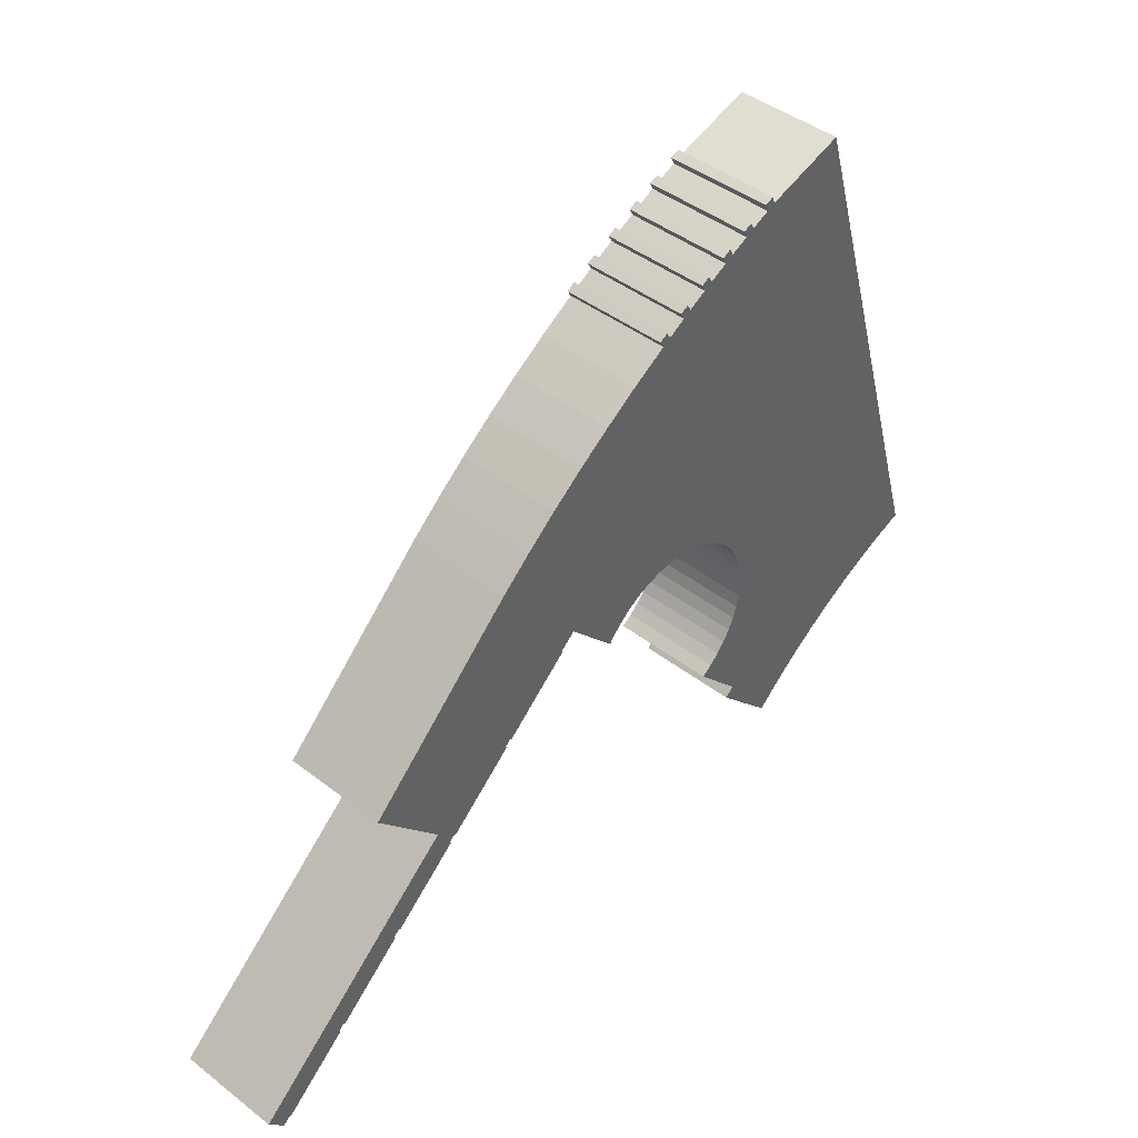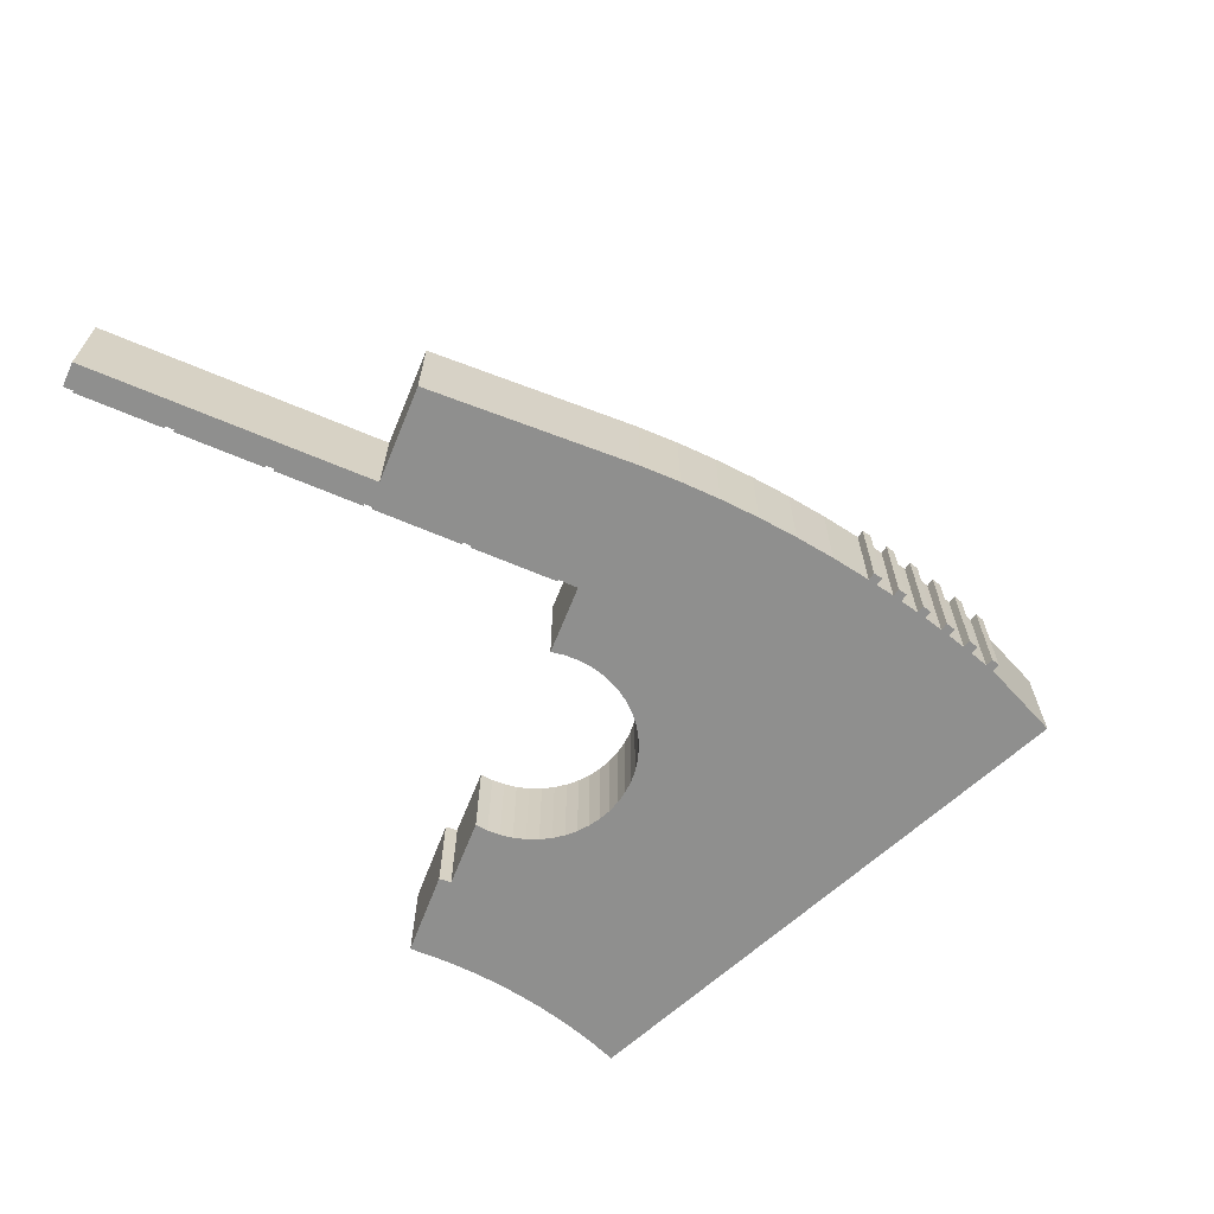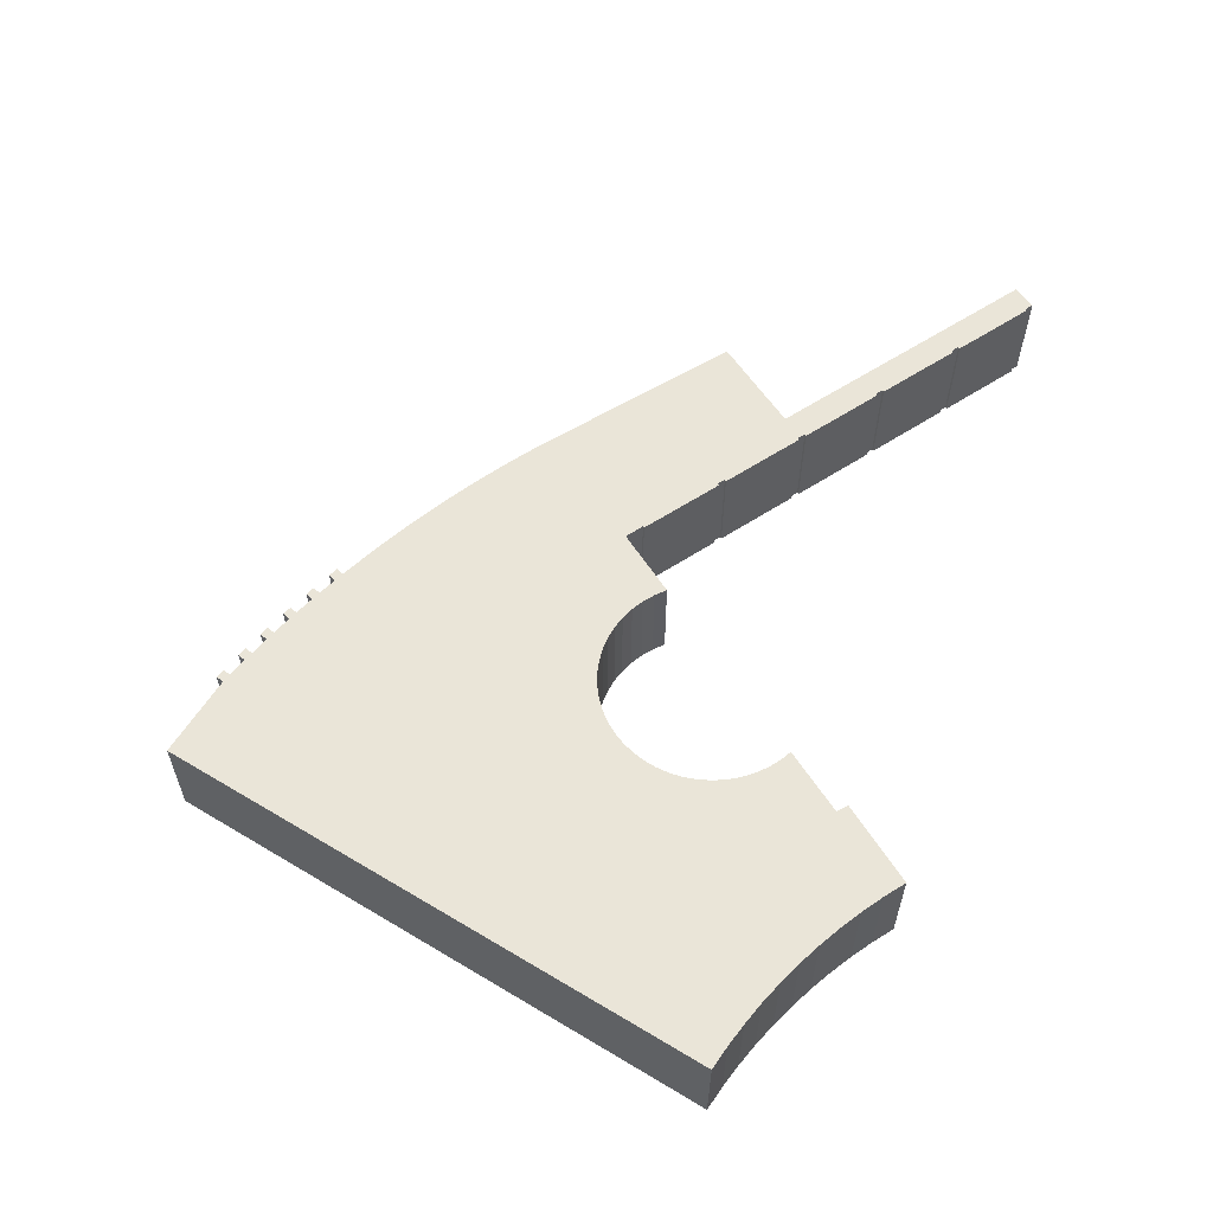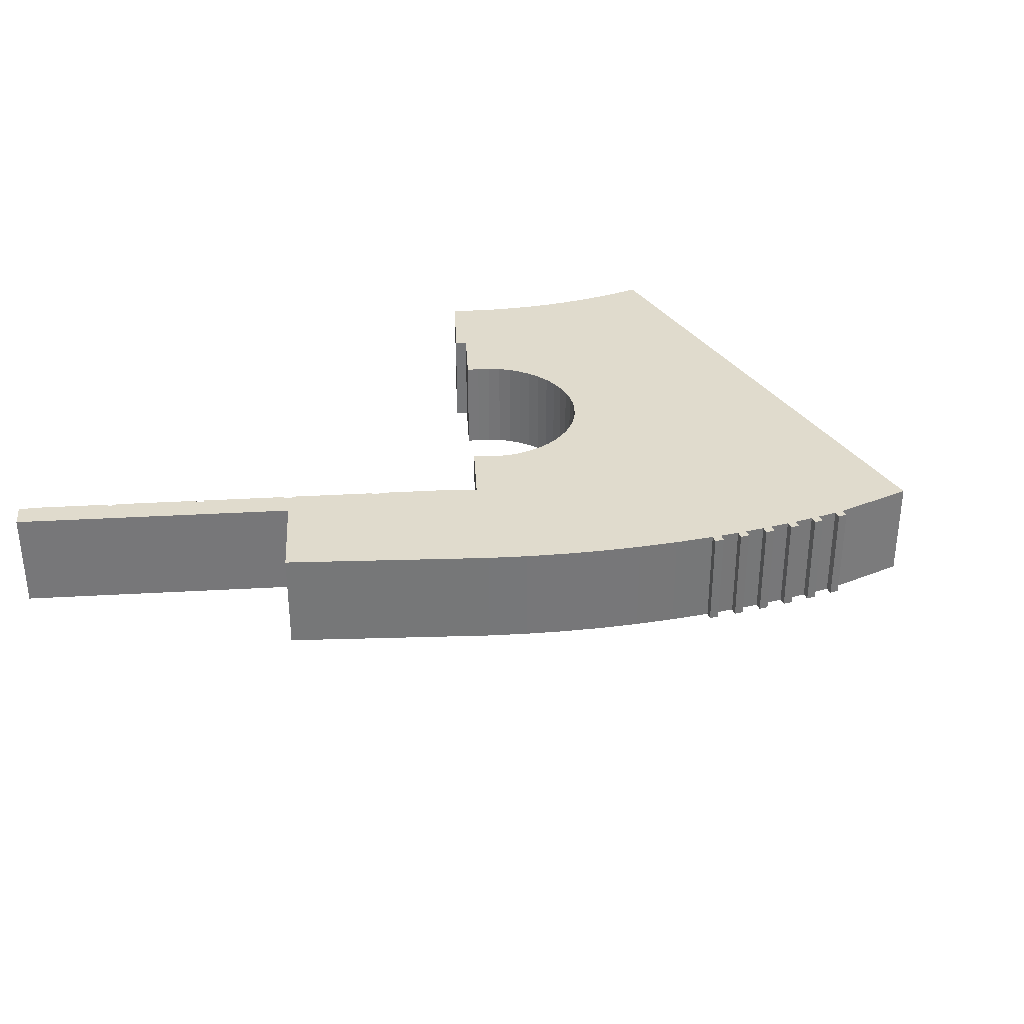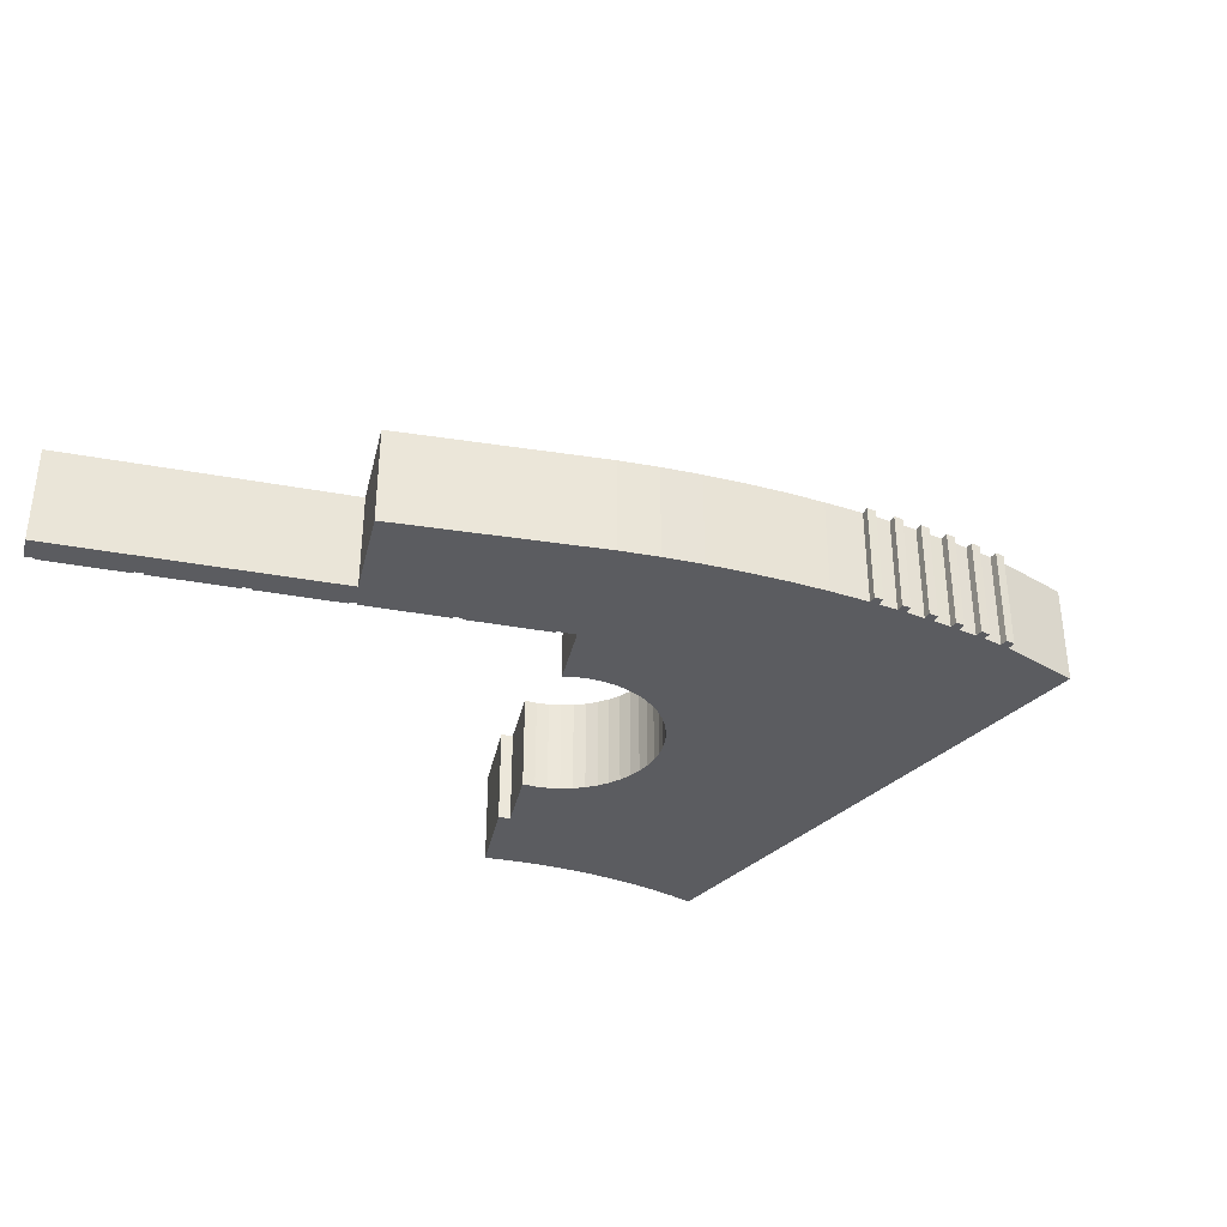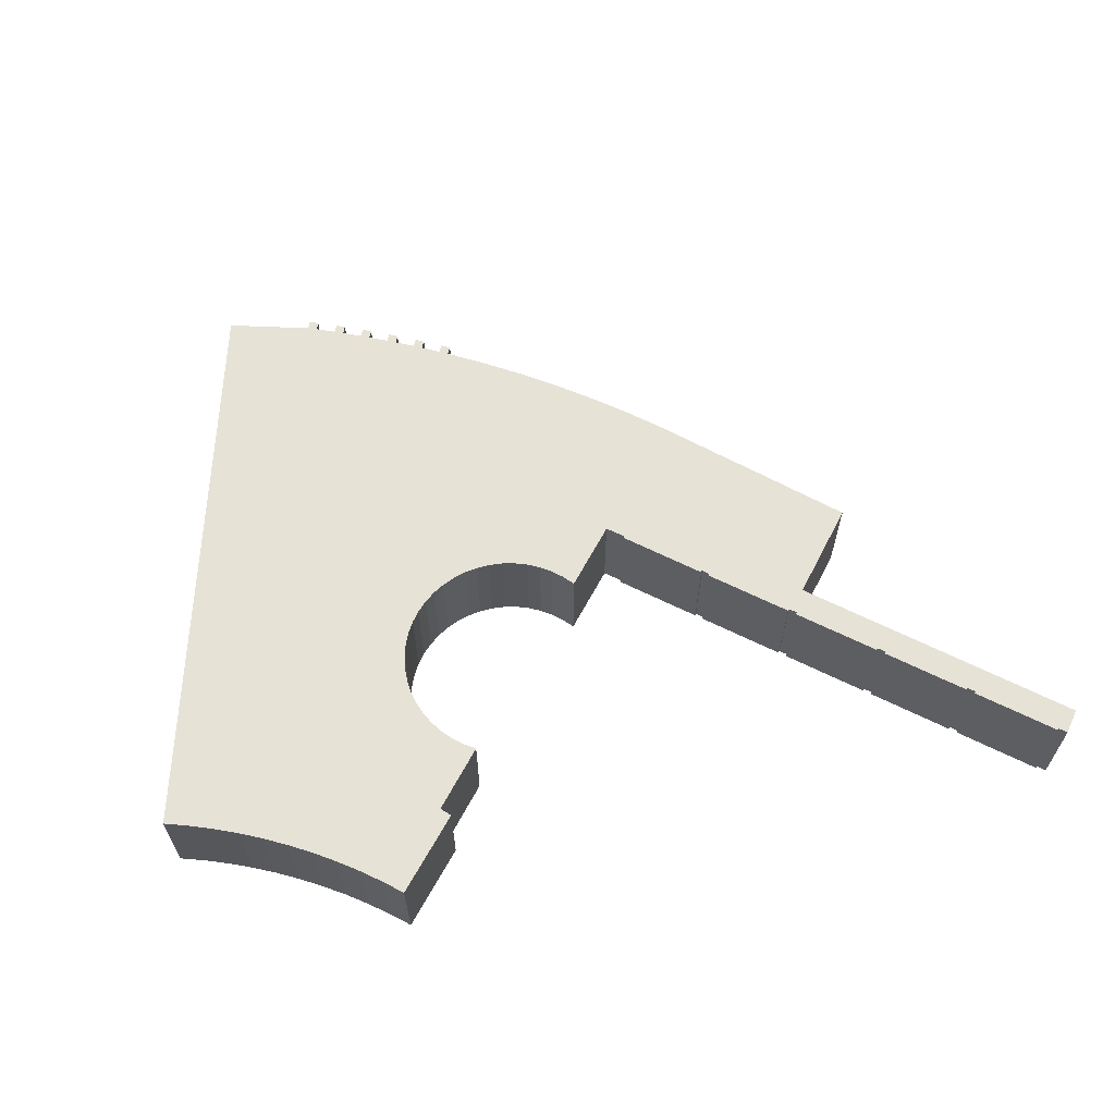
<metadata>
{"format":"obj","ext":"obj","renderer":"f3d","projection":"perspective","resolution":1024,"background":"white","views":[{"elev":43.9,"azim":-47.9,"up":"+Z"},{"elev":-65.3,"azim":-64.5,"up":"+Y"},{"elev":58.8,"azim":104.7,"up":"+Y"},{"elev":33.2,"azim":-45.9,"up":"+Y"},{"elev":-35.3,"azim":-55.2,"up":"+Y"},{"elev":62.9,"azim":165.4,"up":"+Y"}]}
</metadata>
<code>
v  1.166 4.818 -0.698
v  4.181 4.818 2.084
v  4.247 4.818 2.01
v  4.548 4.818 2.273
v  7.602 4.818 5.089
v  7.667 4.818 5.014
v  24.14 4.818 26.68
v  24.95 4.818 27.14
v  17.87 4.818 14.11
v  18.59 4.818 14.72
v  24.76 4.818 27.47
v  25.15 4.818 27.69
v  25.33 4.818 27.35
v  20.89 4.818 12.24
v  26.17 4.818 27.8
v  26.56 4.818 28
v  27.4 4.818 28.43
v  27.8 4.818 28.62
v  28.63 4.818 29.02
v  29.04 4.818 29.2
v  29.9 4.818 29.58
v  27.41 4.818 5.187
v  27.91 4.818 5.543
v  29.67 4.818 2.741
v  28.37 4.818 5.959
v  28.76 4.818 6.429
v  29.1 4.818 6.946
v  29.26 4.818 2.316
v  32.13 4.818 -0.7055
v  29.75 4.818 29.93
v  30.15 4.818 30.11
v  30.3 4.818 29.76
v  21.28 4.818 12.71
v  21.73 4.818 13.13
v  34.09 4.818 30.92
v  22.23 4.818 13.49
v  22.77 4.818 13.79
v  23.35 4.818 14.01
v  23.95 4.818 14.16
v  24.56 4.818 14.23
v  25.17 4.818 14.23
v  25.78 4.818 14.15
v  35.74 4.818 25.53
v  26.38 4.818 13.99
v  26.95 4.818 13.76
v  27.49 4.818 13.46
v  27.98 4.818 13.1
v  28.43 4.818 12.67
v  28.82 4.818 12.19
v  41.23 4.818 7.603
v  29.15 4.818 11.67
v  29.4 4.818 11.11
v  29.59 4.818 10.52
v  29.7 4.818 9.917
v  29.73 4.818 9.302
v  29.69 4.818 8.688
v  29.56 4.818 8.084
v  29.37 4.818 7.5
v  32.98 4.818 0.07532
v  33.87 4.818 0.8172
v  34.79 4.818 1.519
v  35.74 4.818 2.179
v  36.71 4.818 2.795
v  37.72 4.818 3.372
v  38.75 4.818 3.903
v  39.8 4.818 4.387
v  40.88 4.818 4.823
v  41.97 4.818 5.211
v  28.47 4.818 29.36
v  28.88 4.818 29.55
v  27.23 4.818 28.77
v  27.64 4.818 28.97
v  25.99 4.818 28.14
v  26.38 4.818 28.34
v  20.53 4.818 24.4
v  22.13 4.818 25.46
v  14.45 4.818 11.11
v  14.75 4.818 11.37
v  23.76 4.818 26.46
v  14.82 4.818 11.29
v  17.93 4.818 14.04
v  23.56 4.818 26.78
v  23.95 4.818 27.01
v  18.98 4.818 23.29
v  11.02 4.818 8.094
v  11.32 4.818 8.358
v  11.39 4.818 8.283
v  14.52 4.818 11.03
v  0.0001026 4.818 -0.0001527
v  10.39 4.818 9.157
v  0.7678 4.818 -0.9274
v  1.106 4.818 -0.6311
v  4.482 4.818 2.349
v  7.902 4.818 5.353
v  7.968 4.818 5.278
v  11.09 4.818 8.018
v  17.46 4.818 22.12
v  7.23 4.818 12.67
v  14.55 4.818 19.64
v  15.98 4.818 20.91
v  4.247 -1.231e-16 2.01
v  4.181 -1.276e-16 2.084
v  1.166 4.273e-17 -0.6978
v  10.39 -5.607e-16 9.157
v  14.55 -1.203e-15 19.64
v  7.23 -7.76e-16 12.67
v  15.98 -1.28e-15 20.91
v  17.46 -1.355e-15 22.12
v  18.98 -1.426e-15 23.29
v  20.53 -1.494e-15 24.4
v  22.13 -1.559e-15 25.46
v  23.76 -1.62e-15 26.46
v  24.14 -1.634e-15 26.68
v  24.95 -1.662e-15 27.14
v  25.33 -1.675e-15 27.35
v  26.17 -1.702e-15 27.8
v  26.38 -1.735e-15 28.34
v  25.99 -1.723e-15 28.14
v  26.56 -1.715e-15 28
v  25.15 -1.695e-15 27.69
v  24.76 -1.682e-15 27.47
v  23.95 -1.654e-15 27.01
v  23.56 -1.64e-15 26.78
v  0.7677 5.678e-17 -0.9272
v  0 0 0
v  1.106 3.863e-17 -0.6309
v  4.482 -1.438e-16 2.349
v  4.547 -1.392e-16 2.273
v  7.602 -3.116e-16 5.089
v  7.667 -3.071e-16 5.015
v  27.4 -1.741e-15 28.43
v  7.902 -3.278e-16 5.353
v  27.64 -1.774e-15 28.97
v  27.23 -1.761e-15 28.77
v  27.8 -1.753e-15 28.62
v  7.968 -3.232e-16 5.278
v  11.02 -4.956e-16 8.094
v  11.09 -4.91e-16 8.019
v  28.63 -1.777e-15 29.02
v  28.88 -1.809e-15 29.55
v  28.47 -1.798e-15 29.36
v  29.04 -1.788e-15 29.2
v  11.32 -5.118e-16 8.358
v  11.39 -5.072e-16 8.283
v  29.9 -1.811e-15 29.58
v  14.45 -6.8e-16 11.11
v  14.52 -6.754e-16 11.03
v  30.15 -1.843e-15 30.11
v  29.75 -1.833e-15 29.93
v  30.3 -1.822e-15 29.76
v  14.75 -6.961e-16 11.37
v  34.09 -1.893e-15 30.92
v  14.82 -6.916e-16 11.29
v  17.87 -8.639e-16 14.11
v  18.59 -9.014e-16 14.72
v  20.89 -7.494e-16 12.24
v  21.28 -7.783e-16 12.71
v  29.67 -1.679e-16 2.742
v  27.91 -3.394e-16 5.543
v  27.41 -3.176e-16 5.187
v  28.37 -3.649e-16 5.96
v  32.13 4.319e-17 -0.7053
v  29.26 -1.418e-16 2.316
v  21.73 -8.041e-16 13.13
v  35.74 -1.563e-15 25.53
v  22.23 -8.261e-16 13.49
v  22.77 -8.441e-16 13.79
v  23.35 -8.579e-16 14.01
v  23.95 -8.671e-16 14.16
v  24.56 -8.716e-16 14.23
v  25.17 -8.714e-16 14.23
v  25.78 -8.664e-16 14.15
v  26.38 -8.568e-16 13.99
v  26.95 -8.427e-16 13.76
v  41.23 -4.656e-16 7.603
v  27.49 -8.243e-16 13.46
v  27.98 -8.019e-16 13.1
v  28.43 -7.759e-16 12.67
v  28.82 -7.466e-16 12.19
v  29.15 -7.146e-16 11.67
v  29.4 -6.803e-16 11.11
v  29.59 -6.444e-16 10.52
v  29.7 -6.073e-16 9.917
v  29.73 -5.696e-16 9.302
v  29.69 -5.32e-16 8.688
v  29.56 -4.95e-16 8.084
v  29.37 -4.593e-16 7.5
v  29.1 -4.253e-16 6.946
v  28.76 -3.937e-16 6.43
v  32.98 -4.621e-18 0.07547
v  33.87 -5.005e-17 0.8174
v  34.79 -9.301e-17 1.519
v  35.74 -1.334e-16 2.179
v  36.71 -1.712e-16 2.796
v  37.72 -2.065e-16 3.372
v  38.75 -2.39e-16 3.903
v  39.8 -2.686e-16 4.387
v  40.88 -2.953e-16 4.823
v  41.97 -3.191e-16 5.211
v  17.93 -8.596e-16 14.04
g defaultobject
f 1 2 3
f 4 5 6
f 7 8 9
f 10 9 8
f 11 12 8
f 13 8 12
f 10 8 13
f 14 10 13
f 15 14 13
f 16 14 15
f 17 14 16
f 18 14 17
f 19 14 18
f 20 14 19
f 21 14 20
f 22 23 24
f 25 24 23
f 26 24 25
f 27 24 26
f 28 24 29
f 30 31 21
f 32 21 31
f 14 21 32
f 33 14 32
f 34 33 32
f 35 34 32
f 36 34 35
f 37 36 35
f 38 37 35
f 39 38 35
f 40 39 35
f 41 40 35
f 42 41 35
f 43 42 35
f 44 42 43
f 45 44 43
f 46 45 43
f 47 46 43
f 48 47 43
f 49 48 43
f 50 49 43
f 51 49 50
f 52 51 50
f 53 52 50
f 54 53 50
f 55 54 50
f 56 55 50
f 57 56 50
f 58 57 50
f 27 58 50
f 24 27 50
f 59 24 50
f 29 24 59
f 60 59 50
f 61 60 50
f 62 61 50
f 63 62 50
f 64 63 50
f 65 64 50
f 66 65 50
f 67 66 50
f 68 67 50
f 69 70 19
f 20 19 70
f 71 72 17
f 18 17 72
f 73 74 15
f 16 15 74
f 75 76 77
f 78 77 76
f 79 78 76
f 80 78 79
f 9 80 79
f 81 80 9
f 7 9 79
f 82 83 79
f 7 79 83
f 84 75 85
f 86 85 75
f 87 86 75
f 77 87 75
f 88 87 77
f 89 90 91
f 92 91 90
f 1 92 90
f 2 1 90
f 93 2 90
f 4 93 90
f 5 4 90
f 94 5 90
f 95 94 90
f 85 95 90
f 96 95 85
f 97 85 90
f 84 85 97
f 98 99 90
f 100 90 99
f 97 90 100
f 101 102 103
f 104 105 106
f 105 104 107
f 107 104 108
f 108 104 109
f 109 104 110
f 110 104 111
f 111 104 112
f 112 104 113
f 113 104 114
f 114 104 115
f 115 104 116
f 116 117 118
f 117 116 119
f 119 116 104
f 114 120 121
f 120 114 115
f 112 122 123
f 122 112 113
f 124 104 125
f 104 124 126
f 104 126 103
f 104 103 102
f 104 102 127
f 104 127 128
f 104 128 129
f 129 128 130
f 104 129 119
f 129 131 119
f 131 129 132
f 131 133 134
f 133 131 135
f 135 131 132
f 135 132 136
f 135 136 137
f 137 136 138
f 135 137 139
f 139 140 141
f 140 139 142
f 142 139 137
f 142 137 143
f 142 143 144
f 142 144 145
f 145 144 146
f 146 144 147
f 145 148 149
f 148 145 150
f 150 145 146
f 150 146 151
f 150 151 152
f 152 151 153
f 152 153 154
f 152 154 155
f 152 155 156
f 152 156 157
f 158 159 160
f 159 158 161
f 162 158 163
f 152 164 165
f 164 152 157
f 165 164 166
f 165 166 167
f 165 167 168
f 165 168 169
f 165 169 170
f 165 170 171
f 165 171 172
f 165 172 173
f 165 173 174
f 165 174 175
f 175 174 176
f 175 176 177
f 175 177 178
f 175 178 179
f 175 179 180
f 175 180 181
f 175 181 182
f 175 182 183
f 175 183 184
f 175 184 185
f 175 185 186
f 175 186 187
f 175 187 188
f 175 188 189
f 175 189 161
f 175 161 158
f 175 158 190
f 190 158 162
f 175 190 191
f 175 191 192
f 175 192 193
f 175 193 194
f 175 194 195
f 175 195 196
f 175 196 197
f 175 197 198
f 175 198 199
f 200 154 153
f 140 69 141
f 69 140 70
f 142 70 140
f 70 142 20
f 145 20 142
f 20 145 21
f 30 145 149
f 145 30 21
f 148 30 149
f 30 148 31
f 150 31 148
f 31 150 32
f 152 32 150
f 32 152 35
f 165 35 152
f 35 165 43
f 175 43 165
f 43 175 50
f 199 50 175
f 50 199 68
f 67 199 198
f 199 67 68
f 66 198 197
f 198 66 67
f 65 197 196
f 197 65 66
f 64 196 195
f 196 64 65
f 63 195 194
f 195 63 64
f 62 194 193
f 194 62 63
f 192 62 193
f 62 192 61
f 191 61 192
f 61 191 60
f 190 60 191
f 60 190 59
f 162 59 190
f 59 162 29
f 28 162 163
f 162 28 29
f 24 163 158
f 163 24 28
f 22 158 160
f 158 22 24
f 23 160 159
f 160 23 22
f 25 159 161
f 159 25 23
f 26 161 189
f 161 26 25
f 27 189 188
f 189 27 26
f 58 188 187
f 188 58 27
f 57 187 186
f 187 57 58
f 56 186 185
f 186 56 57
f 55 185 184
f 185 55 56
f 54 184 183
f 184 54 55
f 53 183 182
f 183 53 54
f 52 182 181
f 182 52 53
f 51 181 180
f 181 51 52
f 49 180 179
f 180 49 51
f 48 179 178
f 179 48 49
f 47 178 177
f 178 47 48
f 46 177 176
f 177 46 47
f 45 176 174
f 176 45 46
f 44 174 173
f 174 44 45
f 42 173 172
f 173 42 44
f 41 172 171
f 172 41 42
f 40 171 170
f 171 40 41
f 39 170 169
f 170 39 40
f 38 169 168
f 169 38 39
f 37 168 167
f 168 37 38
f 36 167 166
f 167 36 37
f 164 36 166
f 36 164 34
f 157 34 164
f 34 157 33
f 156 33 157
f 33 156 14
f 10 156 155
f 156 10 14
f 154 10 155
f 10 154 9
f 200 9 154
f 9 200 81
f 153 81 200
f 81 153 80
f 78 153 151
f 153 78 80
f 146 78 151
f 78 146 77
f 147 77 146
f 77 147 88
f 144 88 147
f 88 144 87
f 86 144 143
f 144 86 87
f 137 86 143
f 86 137 85
f 138 85 137
f 85 138 96
f 136 96 138
f 96 136 95
f 94 136 132
f 136 94 95
f 129 94 132
f 94 129 5
f 130 5 129
f 5 130 6
f 128 6 130
f 6 128 4
f 93 128 127
f 128 93 4
f 102 93 127
f 93 102 2
f 101 2 102
f 2 101 3
f 103 3 101
f 3 103 1
f 92 103 126
f 103 92 1
f 124 92 126
f 92 124 91
f 89 124 125
f 124 89 91
f 90 125 104
f 125 90 89
f 98 104 106
f 104 98 90
f 99 106 105
f 106 99 98
f 100 105 107
f 105 100 99
f 97 107 108
f 107 97 100
f 84 108 109
f 108 84 97
f 75 109 110
f 109 75 84
f 111 75 110
f 75 111 76
f 112 76 111
f 76 112 79
f 82 112 123
f 112 82 79
f 122 82 123
f 82 122 83
f 113 83 122
f 83 113 7
f 114 7 113
f 7 114 8
f 11 114 121
f 114 11 8
f 120 11 121
f 11 120 12
f 115 12 120
f 12 115 13
f 116 13 115
f 13 116 15
f 73 116 118
f 116 73 15
f 117 73 118
f 73 117 74
f 119 74 117
f 74 119 16
f 131 16 119
f 16 131 17
f 71 131 134
f 131 71 17
f 133 71 134
f 71 133 72
f 135 72 133
f 72 135 18
f 139 18 135
f 18 139 19
f 69 139 141
f 139 69 19

</code>
